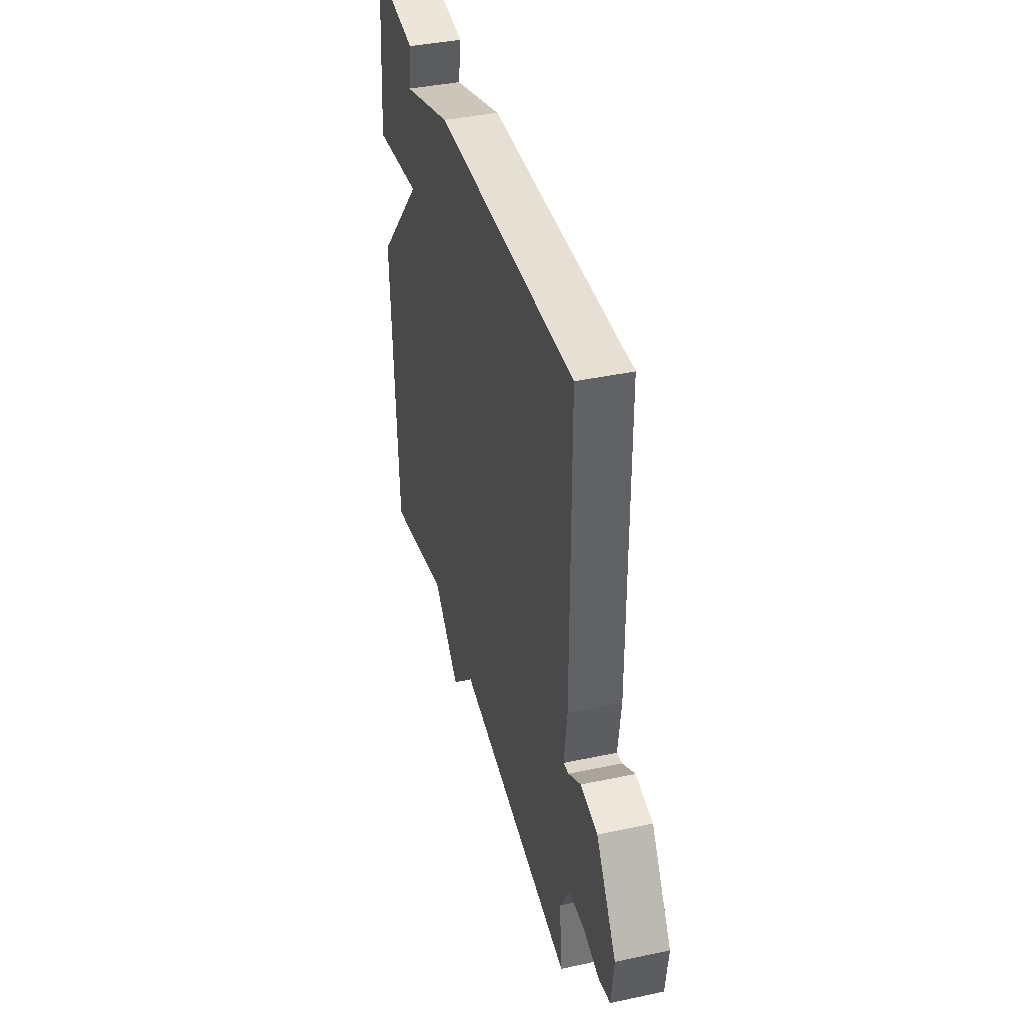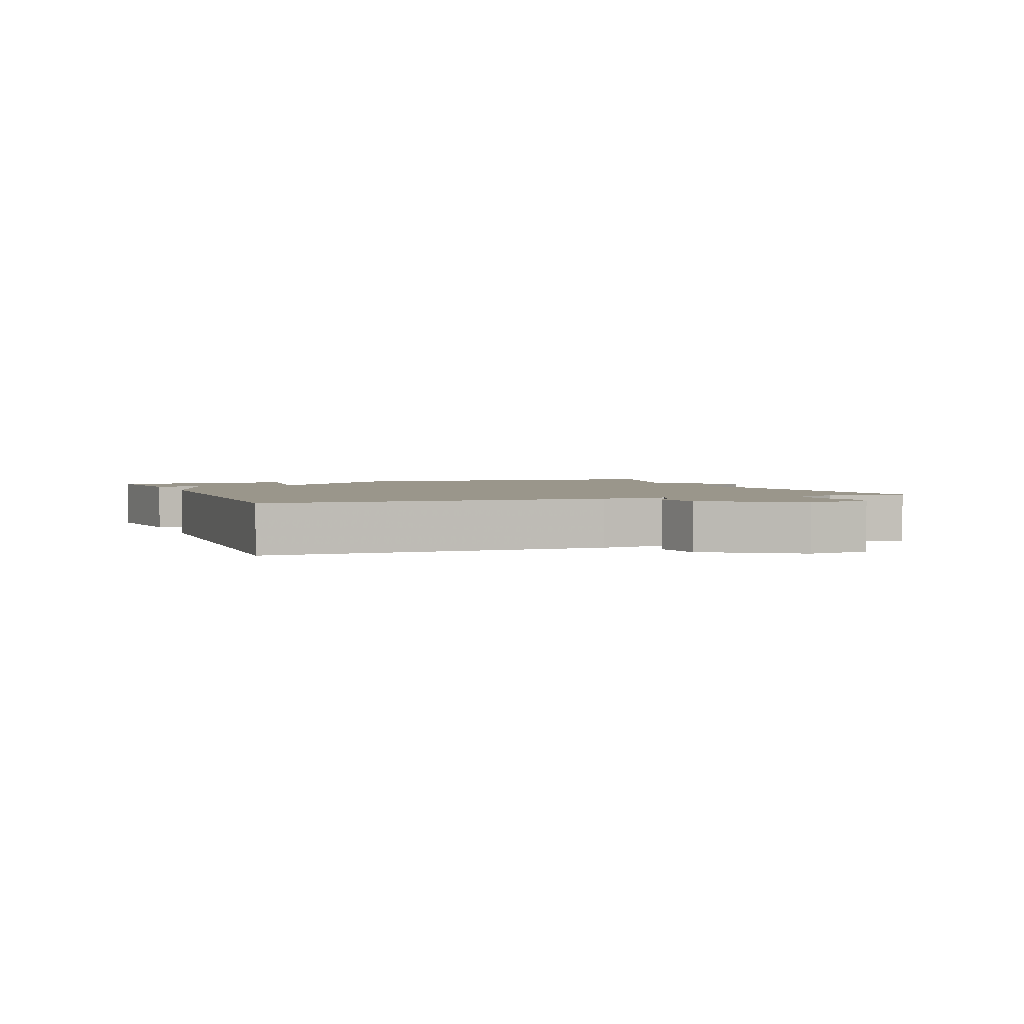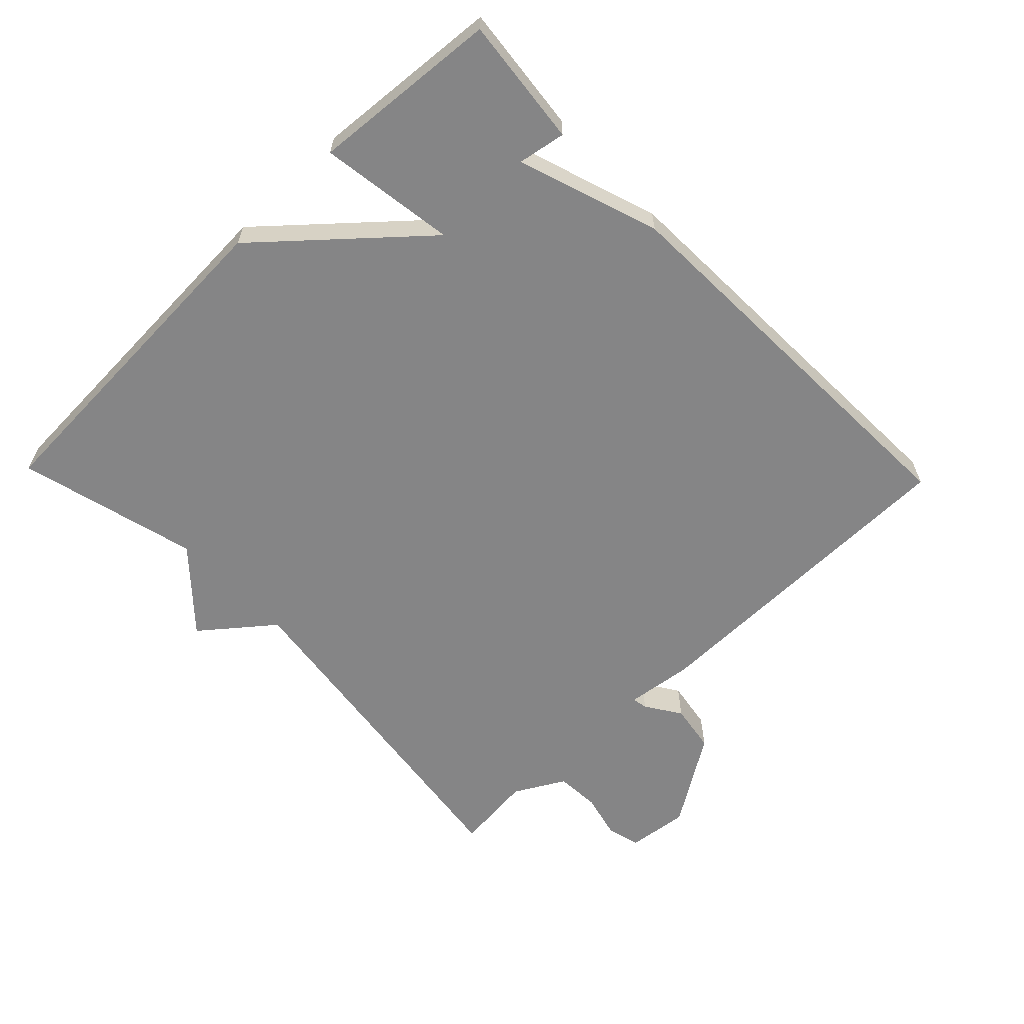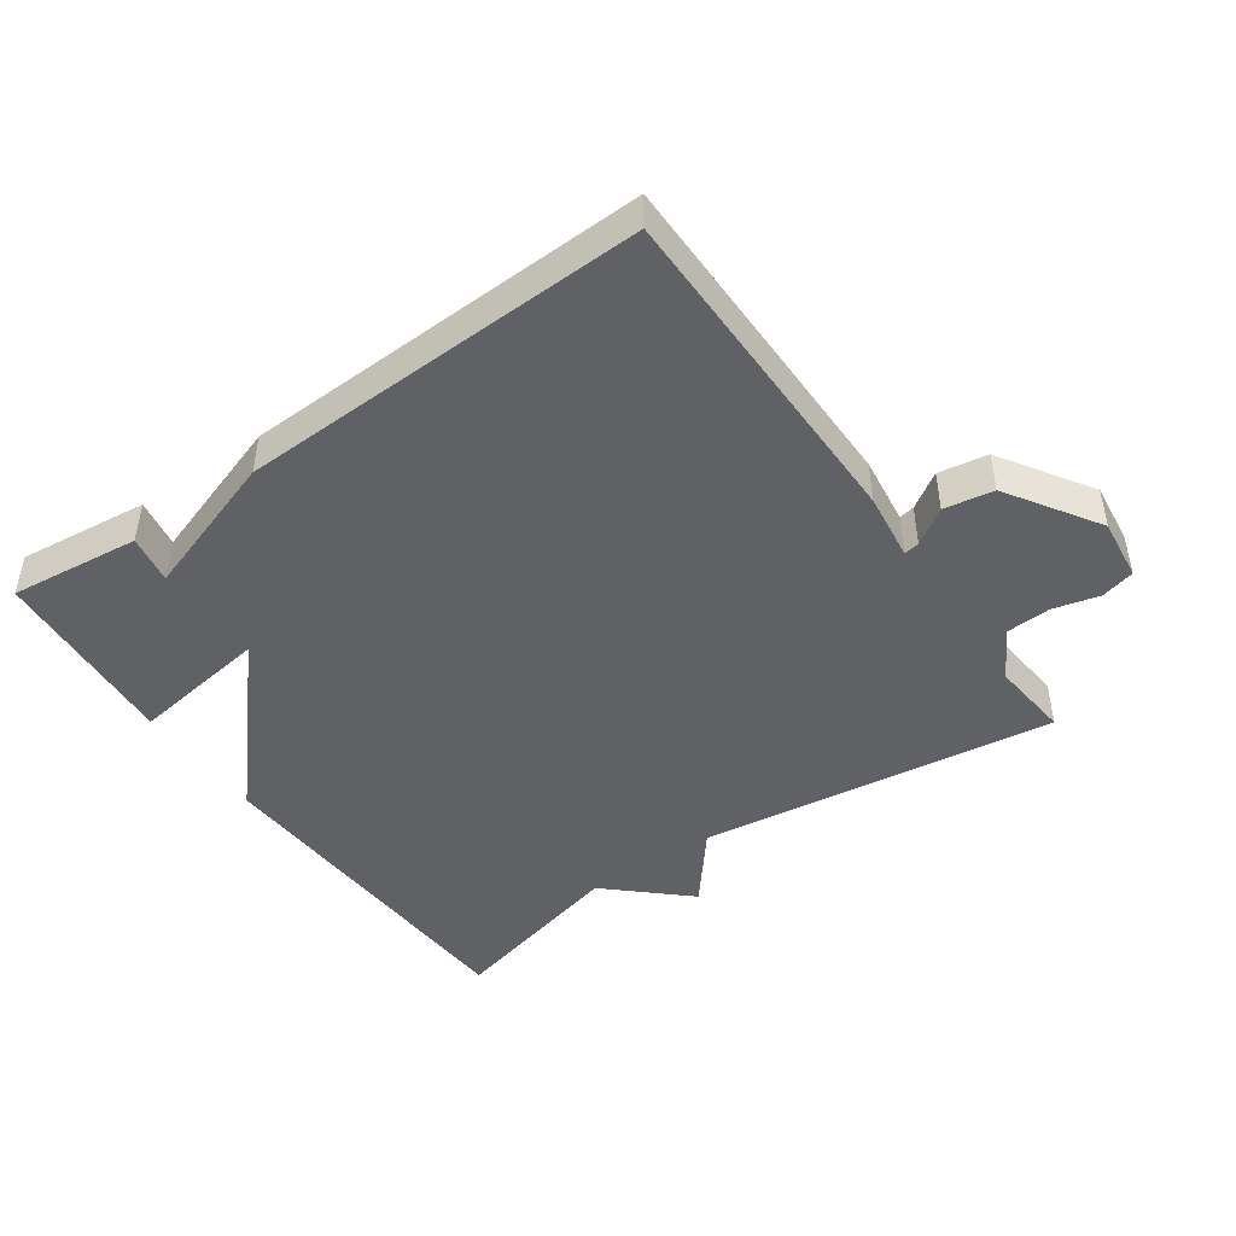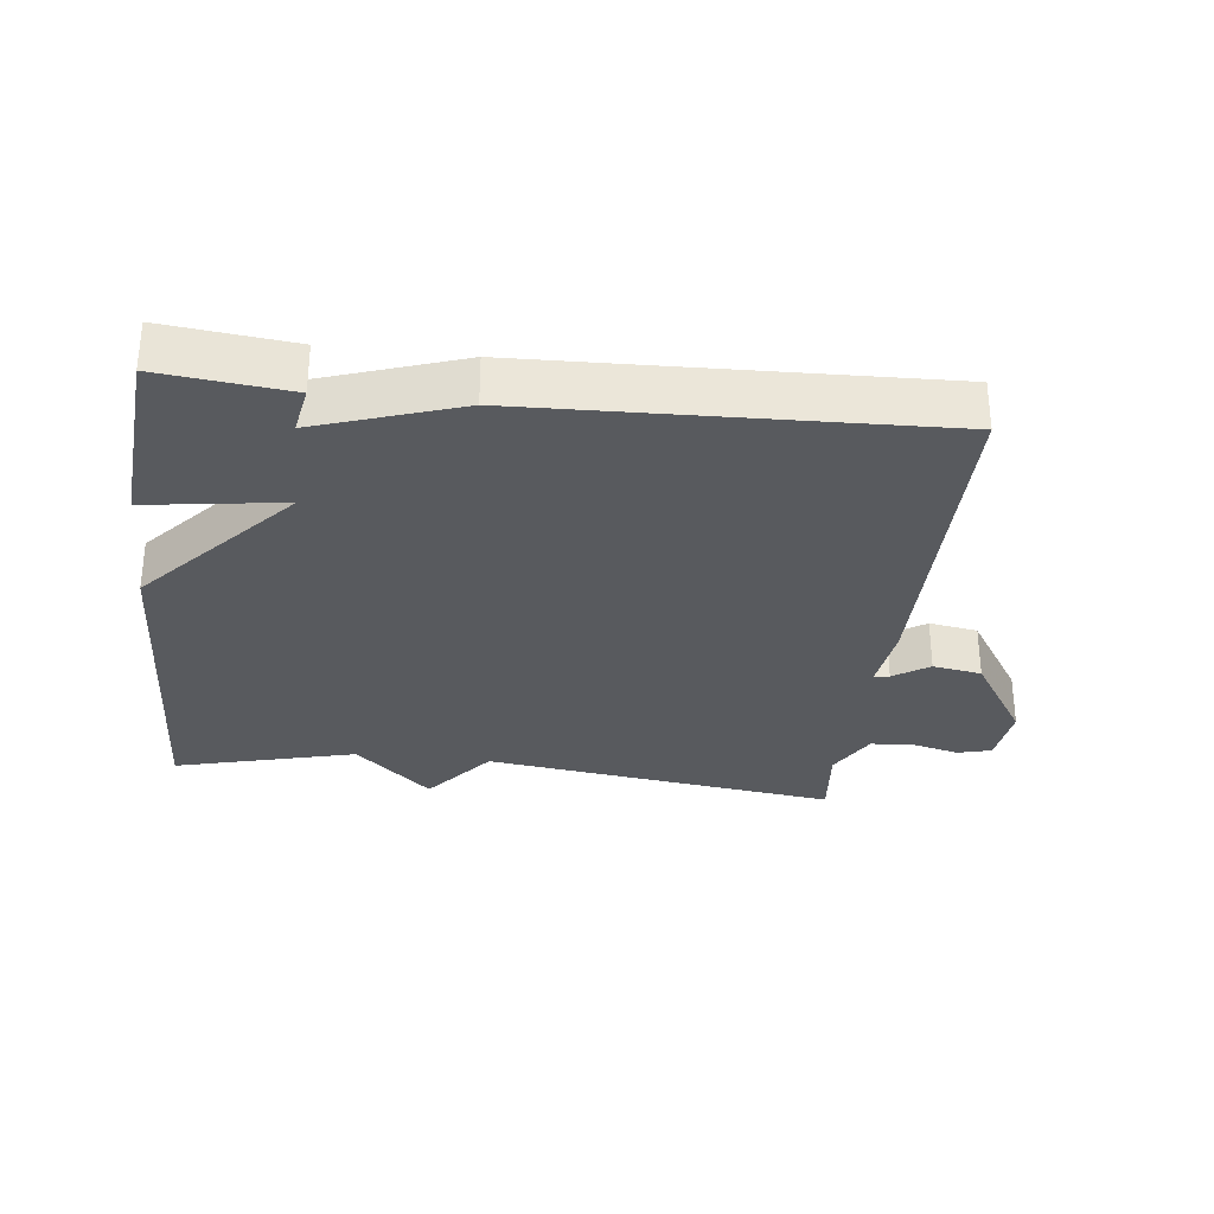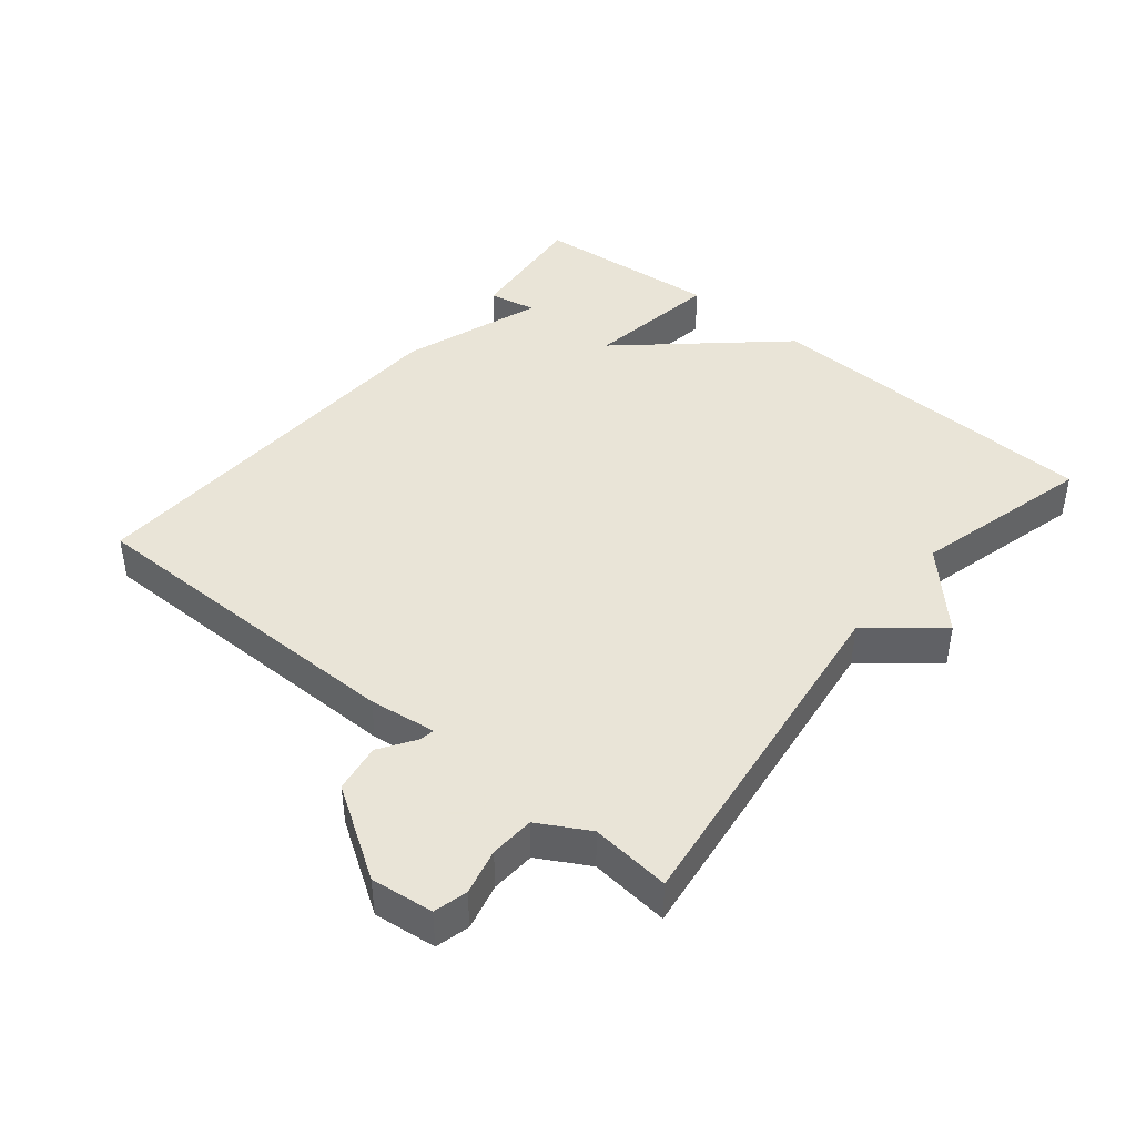
<metadata>
{"format":"obj","ext":"obj","renderer":"f3d","projection":"perspective","resolution":1024,"background":"white","views":[{"elev":40.1,"azim":75.3,"up":"+Z"},{"elev":2.4,"azim":69.2,"up":"+Y"},{"elev":-61.9,"azim":-46.0,"up":"+Y"},{"elev":-45.8,"azim":35.0,"up":"+Y"},{"elev":-30.9,"azim":-6.7,"up":"+Y"},{"elev":42.8,"azim":129.4,"up":"+Y"}]}
</metadata>
<code>
v 0.5 0.07 -0.5
v -0.029 0.07 -0.43
v -0.114 0.07 -0.535
v -0.229 0.07 -0.43
v -0.5 0.07 -0.5
v -0.523 0.07 0.017
v -0.318 0.07 0.247
v -0.523 0.07 0.217
v -0.5 0.07 0.5
v -0.307 0.07 0.479
v -0.32 0.07 0.407
v -0.107 0.07 0.479
v 0.5 0.07 0.5
v 0.503 0.07 -0.005
v 0.49 0.07 -0.106
v 0.513 0.07 -0.102
v 0.566 0.07 -0.067
v 0.639 0.07 -0.079
v 0.726 0.07 -0.214
v 0.715 0.07 -0.307
v 0.665 0.07 -0.32
v 0.596 0.07 -0.303
v 0.53 0.07 -0.307
v 0.488 0.07 -0.382
v 0.5 0 -0.5
v -0.029 0 -0.43
v -0.114 0 -0.535
v -0.229 0 -0.43
v -0.5 0 -0.5
v -0.523 0 0.017
v -0.318 0 0.247
v -0.523 0 0.217
v -0.5 0 0.5
v -0.307 0 0.479
v -0.32 0 0.407
v -0.107 0 0.479
v 0.5 0 0.5
v 0.503 0 -0.005
v 0.49 0 -0.106
v 0.513 0 -0.102
v 0.566 0 -0.067
v 0.639 0 -0.079
v 0.726 0 -0.214
v 0.715 0 -0.307
v 0.665 0 -0.32
v 0.596 0 -0.303
v 0.53 0 -0.307
v 0.488 0 -0.382
f 20 21 22
f 19 20 22
f 18 19 22
f 17 18 22
f 16 17 22
f 15 16 22 23
f 13 14 15
f 12 13 15
f 11 12 15
f 11 15 23 24
f 9 10 11
f 7 8 9 11
f 4 5 6 7
f 4 7 11
f 3 4 11
f 2 3 11
f 1 2 11 24
f 46 45 44
f 46 44 43
f 46 43 42
f 46 42 41
f 46 41 40
f 47 46 40 39
f 39 38 37
f 39 37 36
f 39 36 35
f 48 47 39 35
f 35 34 33
f 35 33 32 31
f 31 30 29 28
f 35 31 28
f 35 28 27
f 35 27 26
f 48 35 26 25
f 1 25 26 2
f 2 26 27 3
f 3 27 28 4
f 4 28 29 5
f 5 29 30 6
f 6 30 31 7
f 7 31 32 8
f 8 32 33 9
f 9 33 34 10
f 10 34 35 11
f 11 35 36 12
f 12 36 37 13
f 13 37 38 14
f 14 38 39 15
f 15 39 40 16
f 16 40 41 17
f 17 41 42 18
f 18 42 43 19
f 19 43 44 20
f 20 44 45 21
f 21 45 46 22
f 22 46 47 23
f 23 47 48 24
f 24 48 25 1

</code>
